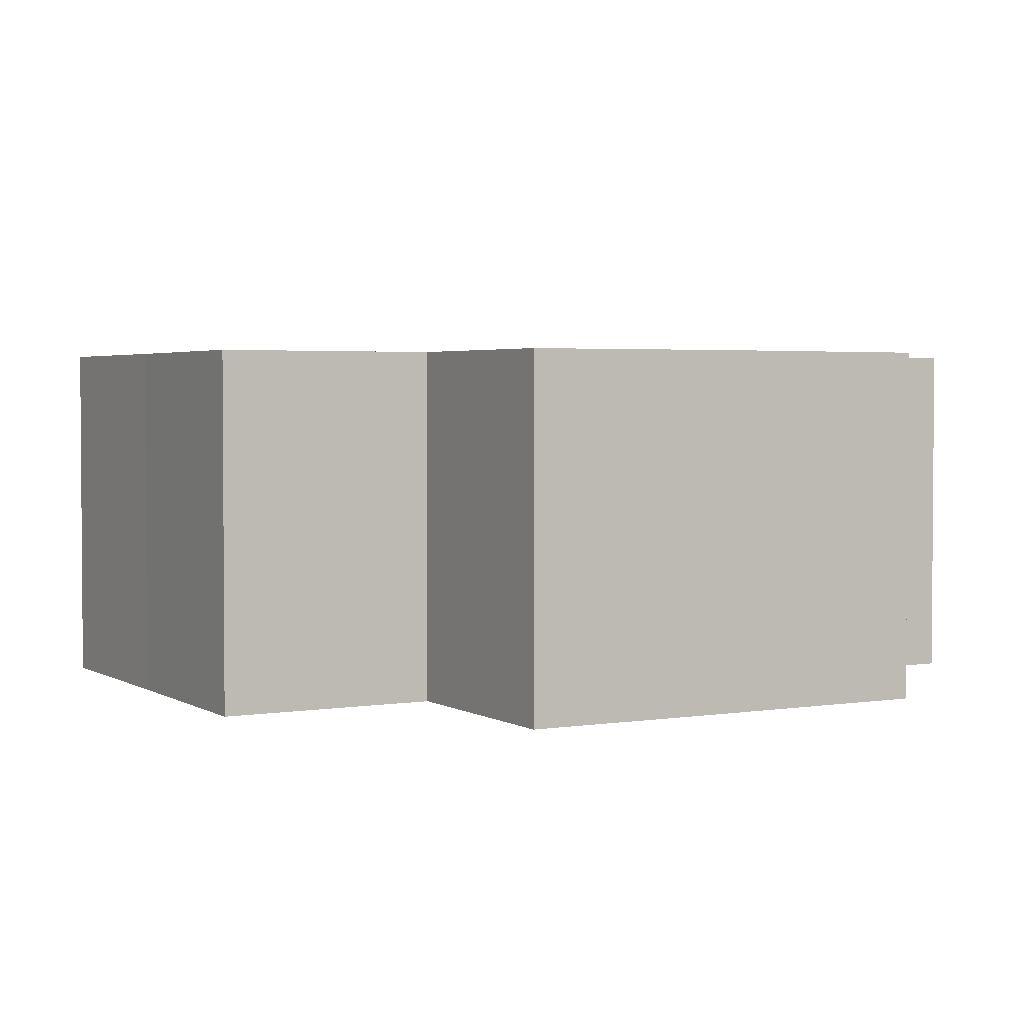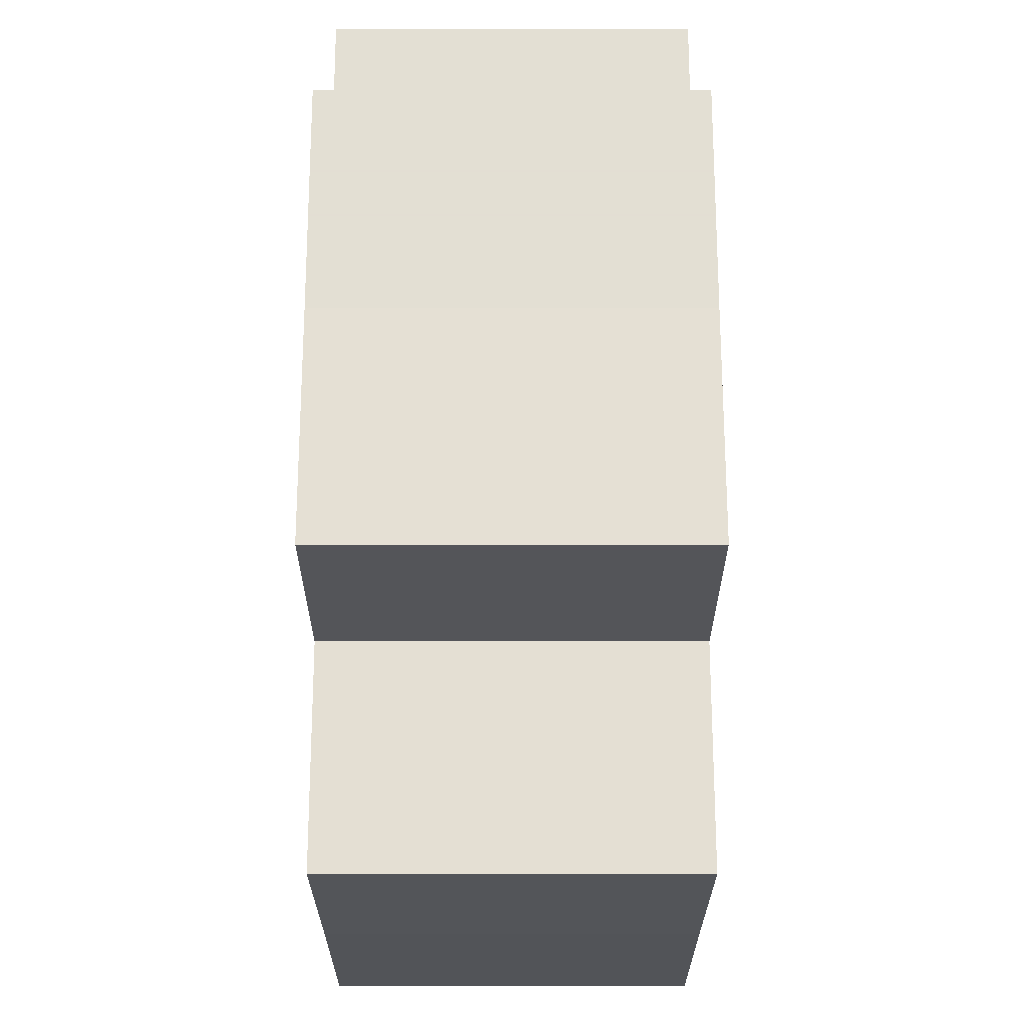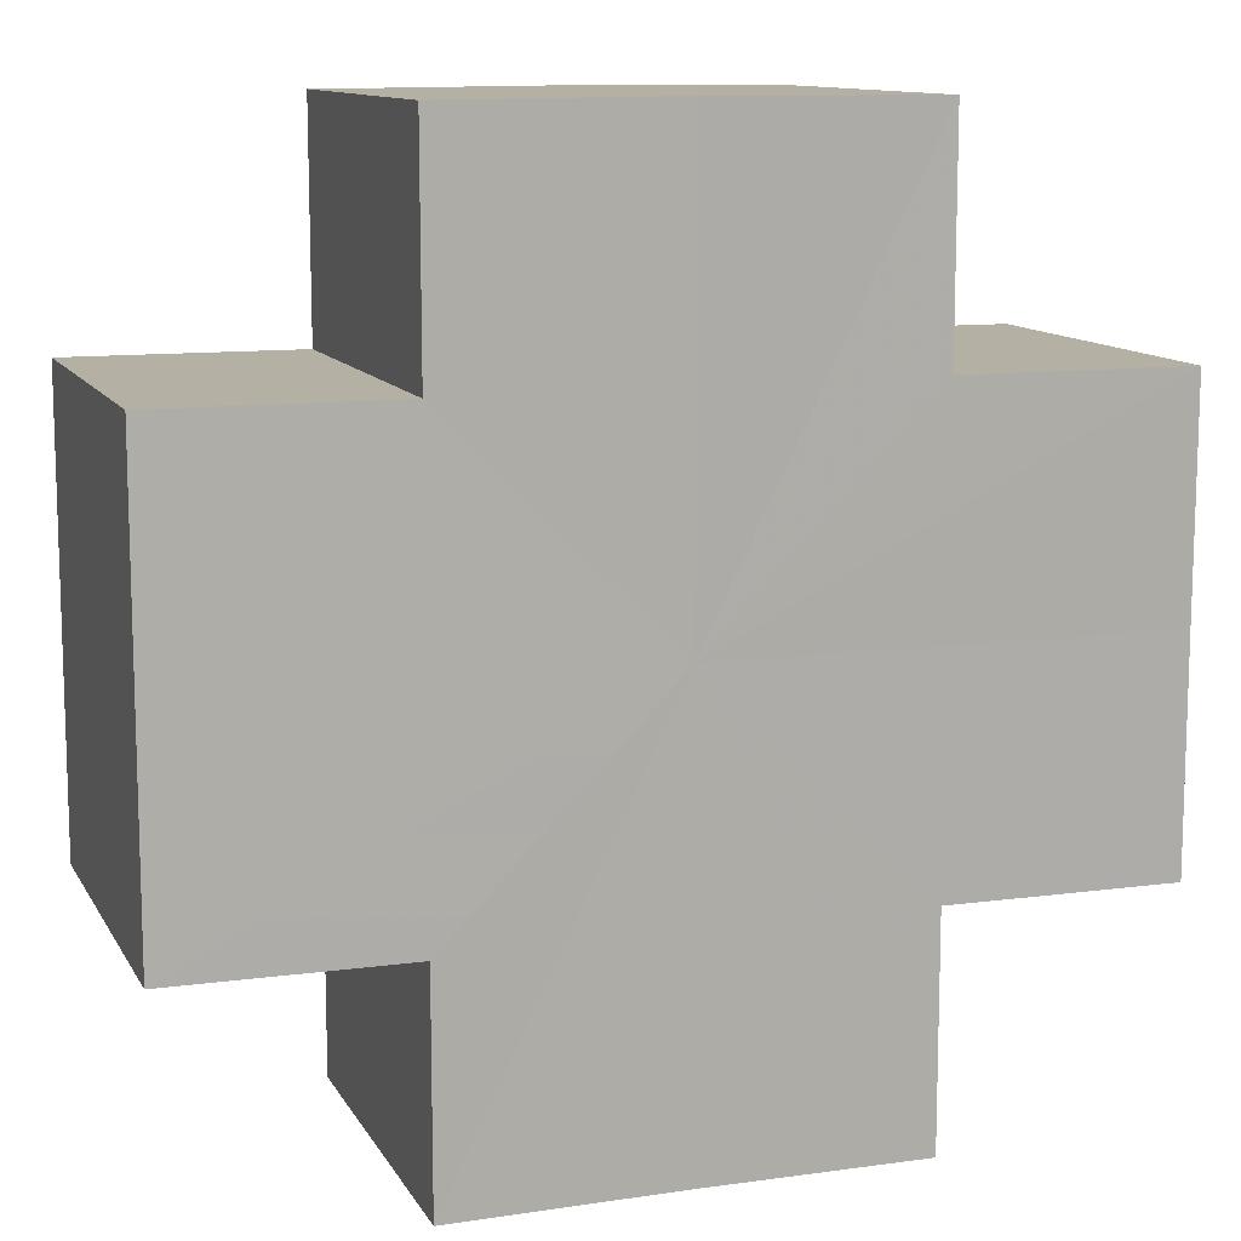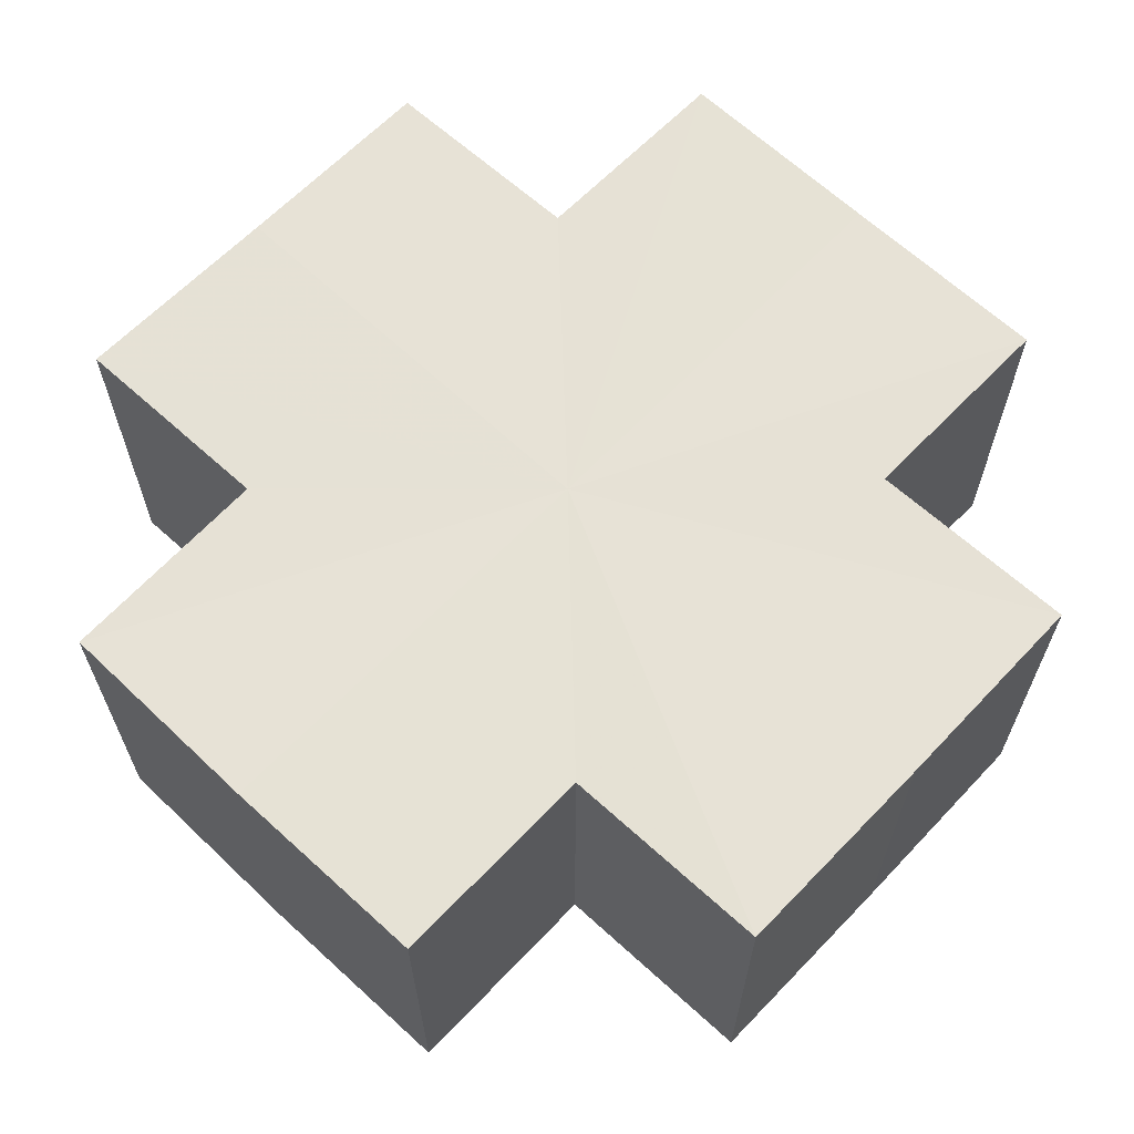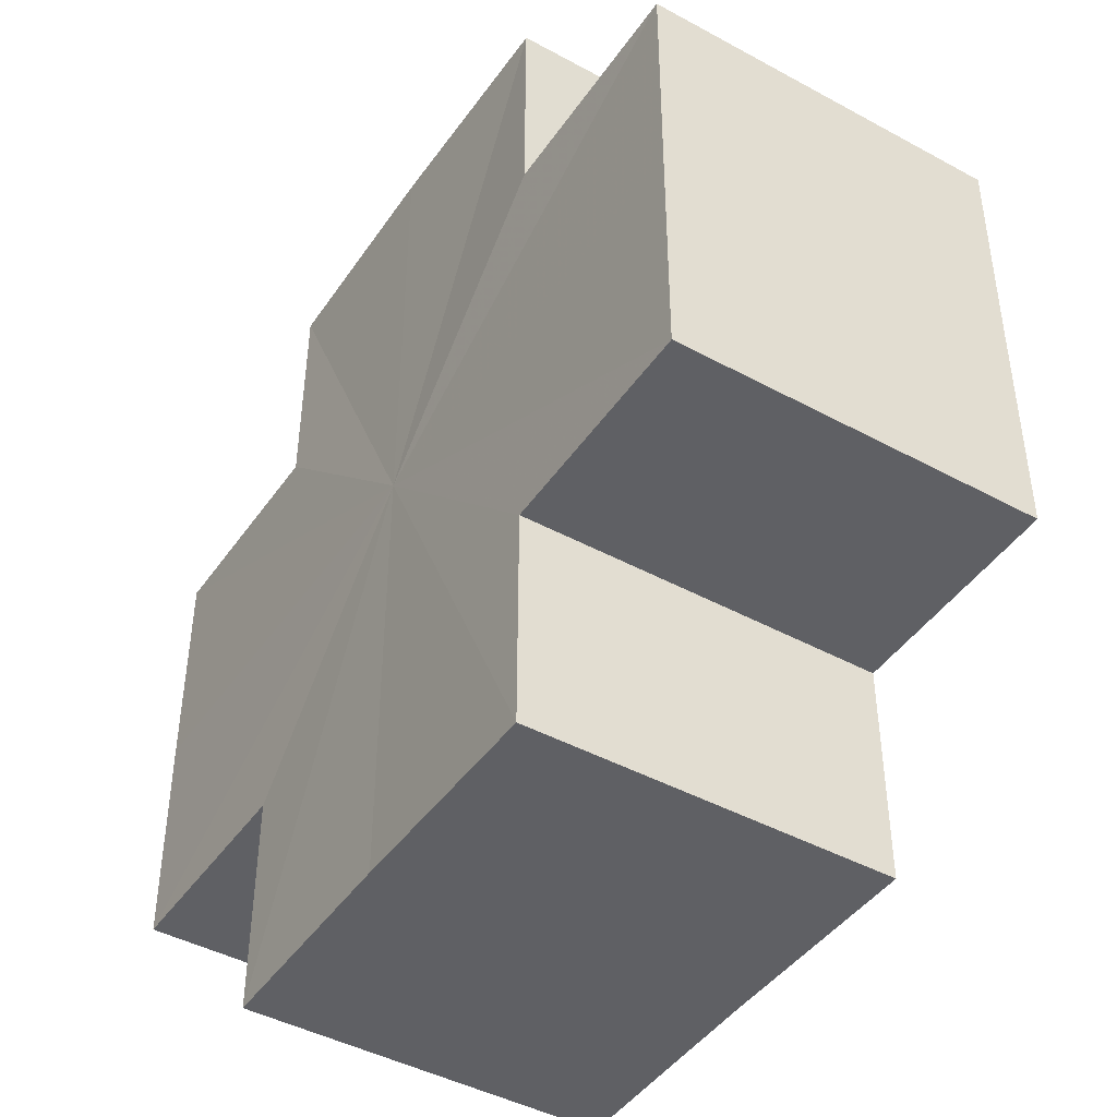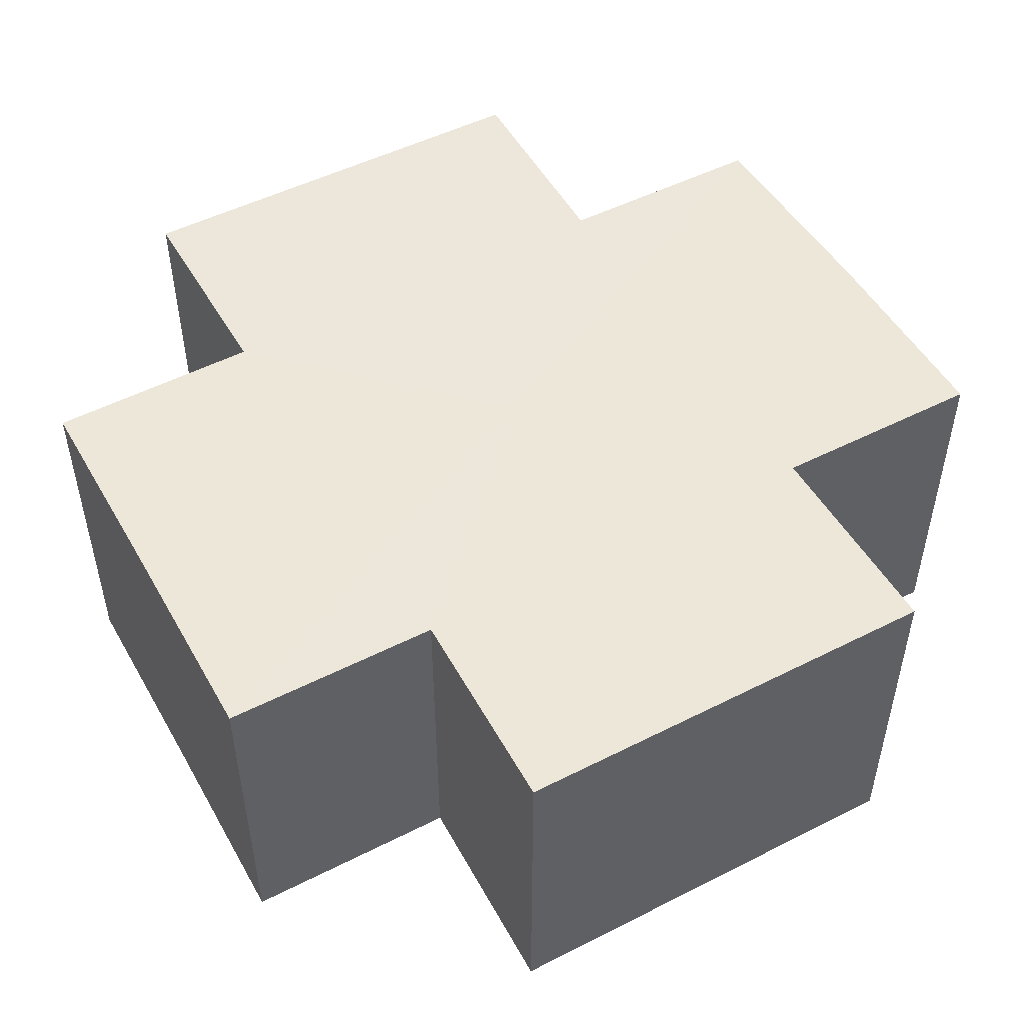
<metadata>
{"format":"obj","ext":"obj","renderer":"f3d","projection":"perspective","resolution":1024,"background":"white","views":[{"elev":3.0,"azim":151.0,"up":"+Z"},{"elev":66.3,"azim":90.0,"up":"+Y"},{"elev":11.5,"azim":161.0,"up":"+Y"},{"elev":63.8,"azim":133.4,"up":"+Z"},{"elev":-44.2,"azim":-122.4,"up":"+Y"},{"elev":50.2,"azim":60.7,"up":"+Z"}]}
</metadata>
<code>
o 18975
v 2171 1871 14.63
v 2171 1871 14.63
v 2171 1871 14.64
v 2171 1871 14.63
v 2171 1871 14.64
v 2171 1871 14.63
v 2171 1871 14.64
v 2171 1871 14.63
v 2171 1871 14.64
v 2171 1871 14.63
v 2171 1871 14.63
v 2171 1871 14.63
v 2171 1871 14.64
v 2171 1871 14.64
v 2171 1871 14.63
v 2171 1871 14.63
v 2171 1871 14.63
v 2171 1871 14.64
v 2171 1871 14.64
v 2171 1871 14.63
v 2171 1871 14.63
v 2171 1871 14.63
v 2171 1871 14.63
v 2171 1871 14.64
v 2171 1871 14.64
v 2171 1871 14.64
v 2171 1871 14.63
v 2171 1871 14.63
v 2171 1871 14.63
v 2171 1871 14.63
v 2171 1871 14.64
v 2171 1871 14.63
v 2171 1871 14.64
v 2171 1871 14.64
v 2171 1871 14.63
v 2171 1871 14.63
v 2171 1871 14.63
v 2171 1871 14.64
v 2171 1871 14.64
v 2171 1871 14.63
v 2171 1871 14.63
v 2171 1871 14.63
v 2171 1871 14.63
v 2171 1871 14.64
v 2171 1871 14.64
v 2171 1871 14.64
v 2171 1871 14.63
v 2171 1871 14.63
v 2171 1871 14.63
v 2171 1871 14.63
v 2171 1871 14.63
v 2171 1871 14.64
v 2171 1871 14.64
v 2171 1871 14.64
v 2171 1871 14.63
v 2171 1871 14.63
v 2171 1871 14.63
v 2171 1871 14.64
v 2171 1871 14.64
v 2171 1871 14.63
v 2171 1871 14.63
v 2171 1871 14.63
v 2171 1871 14.63
v 2171 1871 14.64
v 2171 1871 14.64
v 2171 1871 14.63
v 2171 1871 14.64
v 2171 1871 14.63
v 2171 1871 14.63
v 2171 1871 14.64
v 2171 1871 14.64
v 2171 1871 14.63
v 2171 1871 14.63
v 2171 1871 14.64
v 2171 1871 14.64
v 2171 1871 14.63
v 2171 1871 14.63
v 2171 1871 14.63
v 2171 1871 14.63
v 2171 1871 14.63
v 2171 1871 14.64
v 2171 1871 14.64
v 2171 1871 14.64
v 2171 1871 14.64
v 2171 1871 14.64
v 2171 1871 14.64
v 2171 1871 14.64
v 2171 1871 14.64
v 2171 1871 14.64
v 2171 1871 14.64
v 2171 1871 14.64
v 2171 1871 14.64
v 2171 1871 14.64
v 2171 1871 14.64
v 2171 1871 14.64
v 2171 1871 14.64
v 2171 1871 14.64
v 2171 1871 14.64
f 1 2 3
f 4 1 5
f 5 6 7
f 7 8 9
f 10 8 11
f 10 12 8
f 13 12 14
f 15 16 13
f 10 17 12
f 18 17 19
f 20 21 18
f 10 22 17
f 10 23 22
f 24 23 25
f 26 27 24
f 28 29 26
f 29 30 31
f 10 32 23
f 33 32 34
f 35 36 33
f 10 37 32
f 38 37 39
f 40 41 38
f 10 42 37
f 10 43 42
f 44 43 45
f 46 47 44
f 10 48 43
f 49 50 46
f 50 51 52
f 53 48 54
f 55 56 53
f 10 57 48
f 58 57 59
f 60 61 58
f 10 62 57
f 10 63 62
f 64 63 65
f 10 66 63
f 67 68 64
f 10 69 66
f 10 11 69
f 70 66 71
f 72 73 70
f 74 69 75
f 76 77 74
f 78 79 67
f 79 80 81
f 82 83 84
f 82 85 83
f 82 84 86
f 82 87 85
f 82 86 88
f 82 89 87
f 82 88 90
f 82 91 89
f 82 90 92
f 82 93 91
f 82 92 94
f 82 95 93
f 82 94 96
f 82 97 95
f 82 96 98
f 82 98 97

</code>
